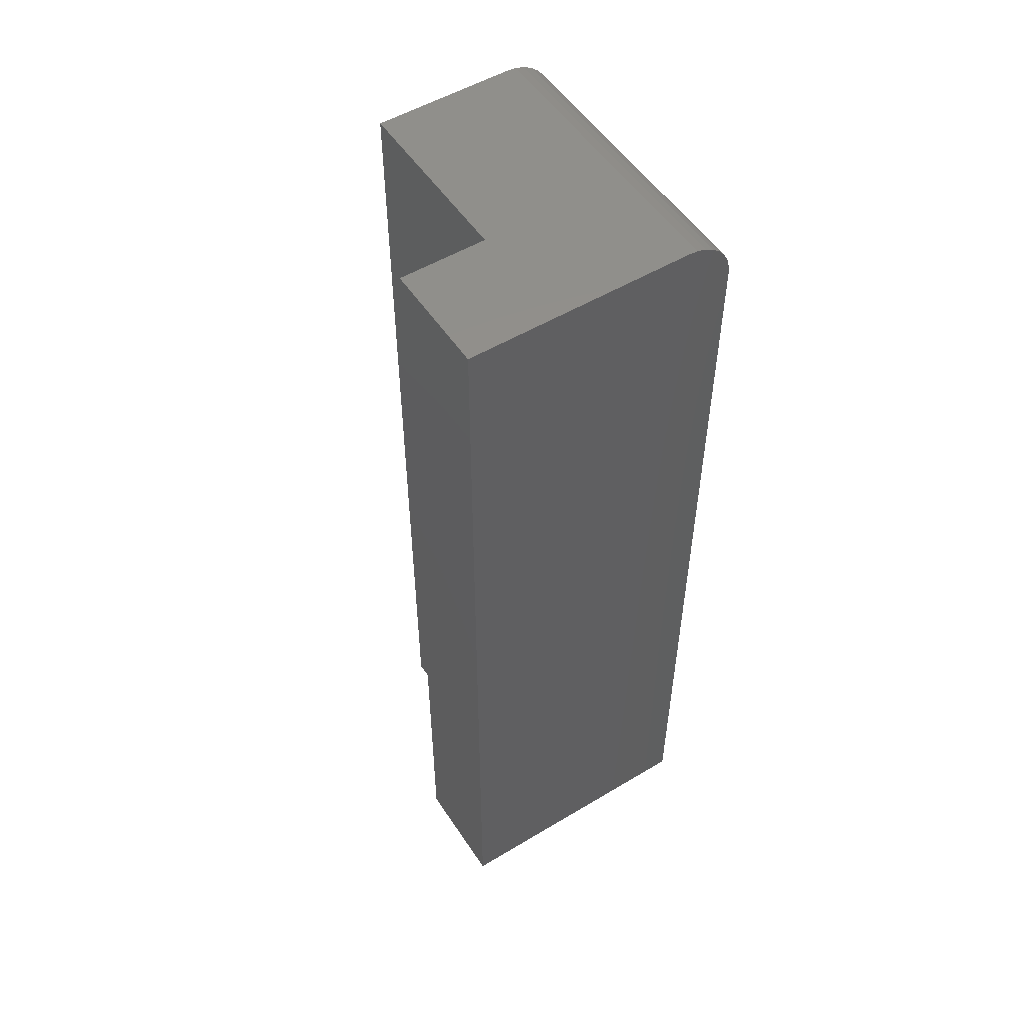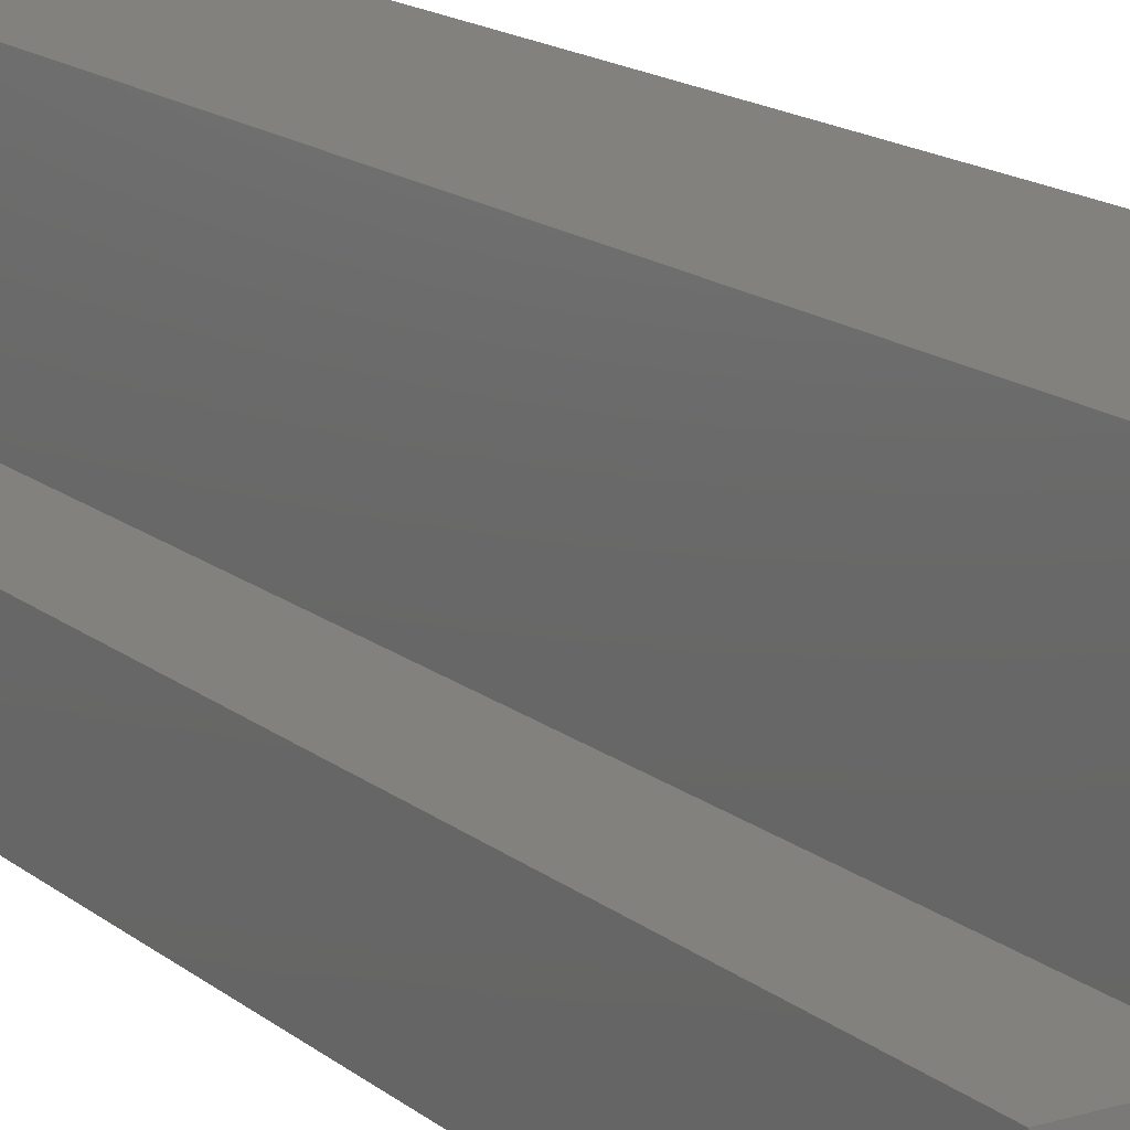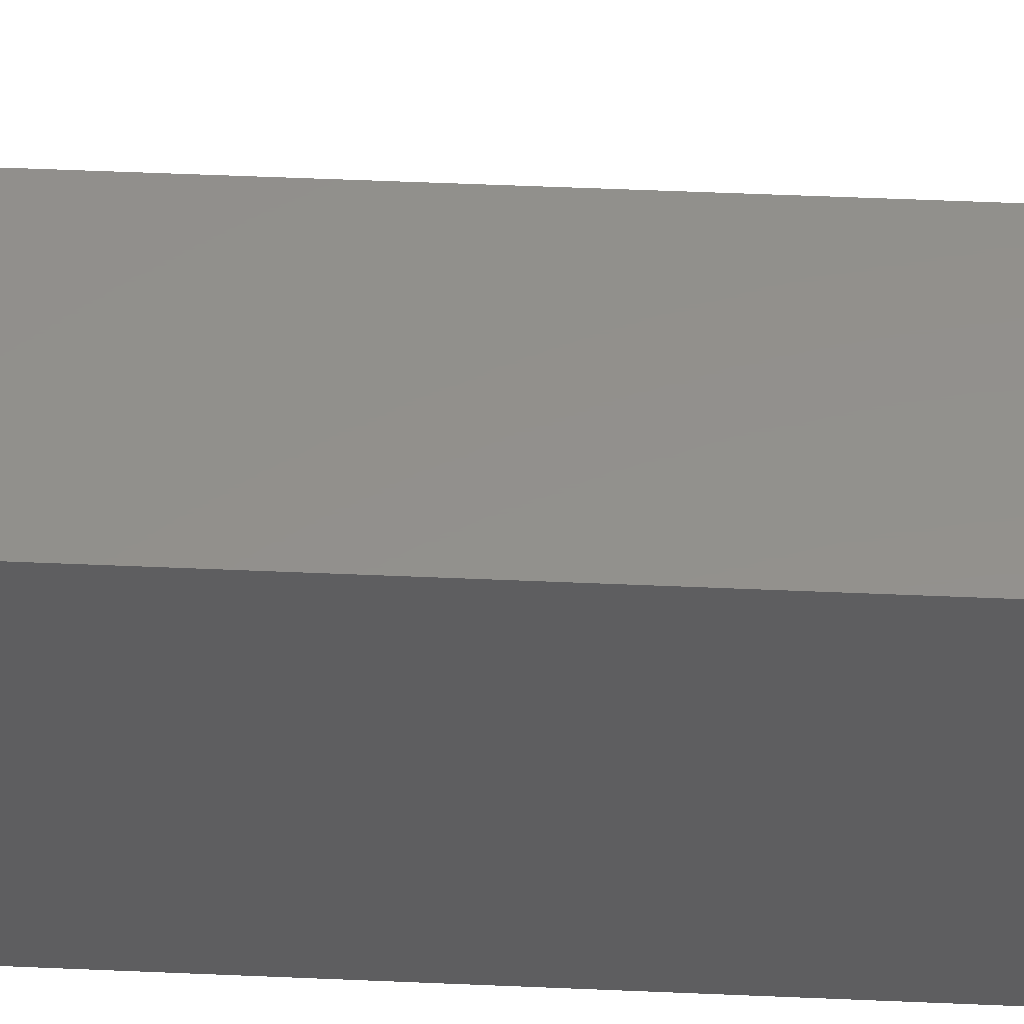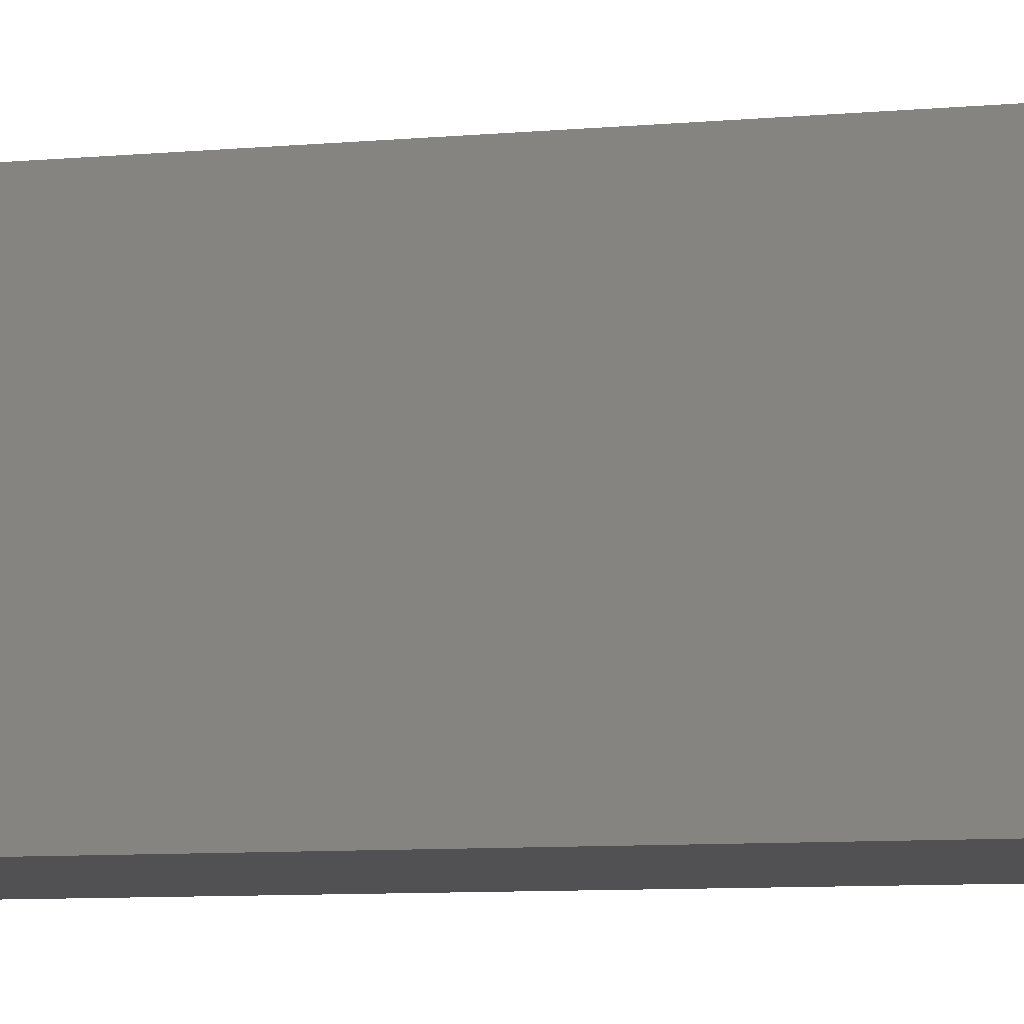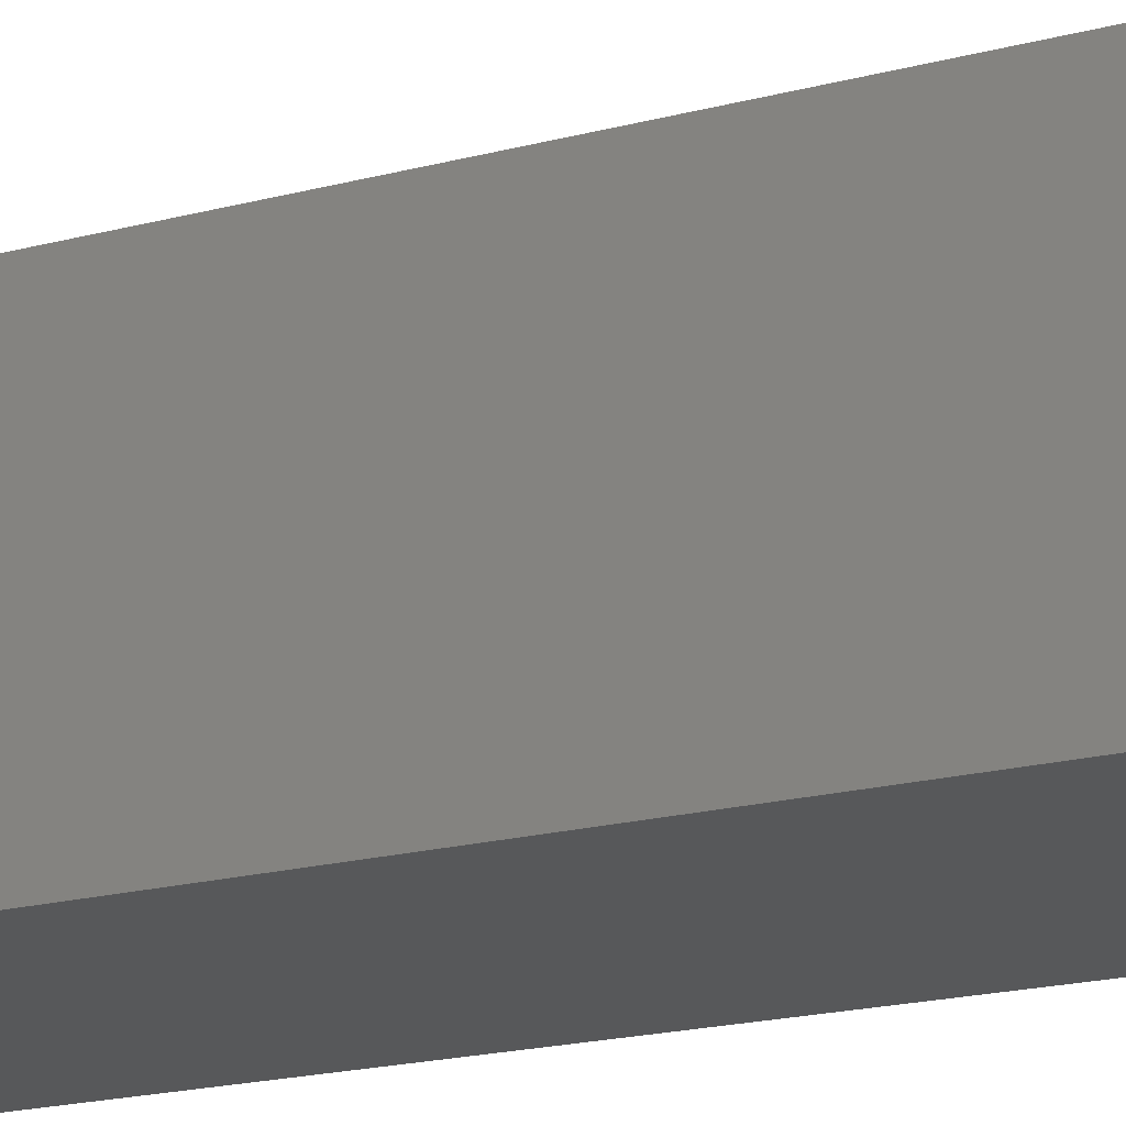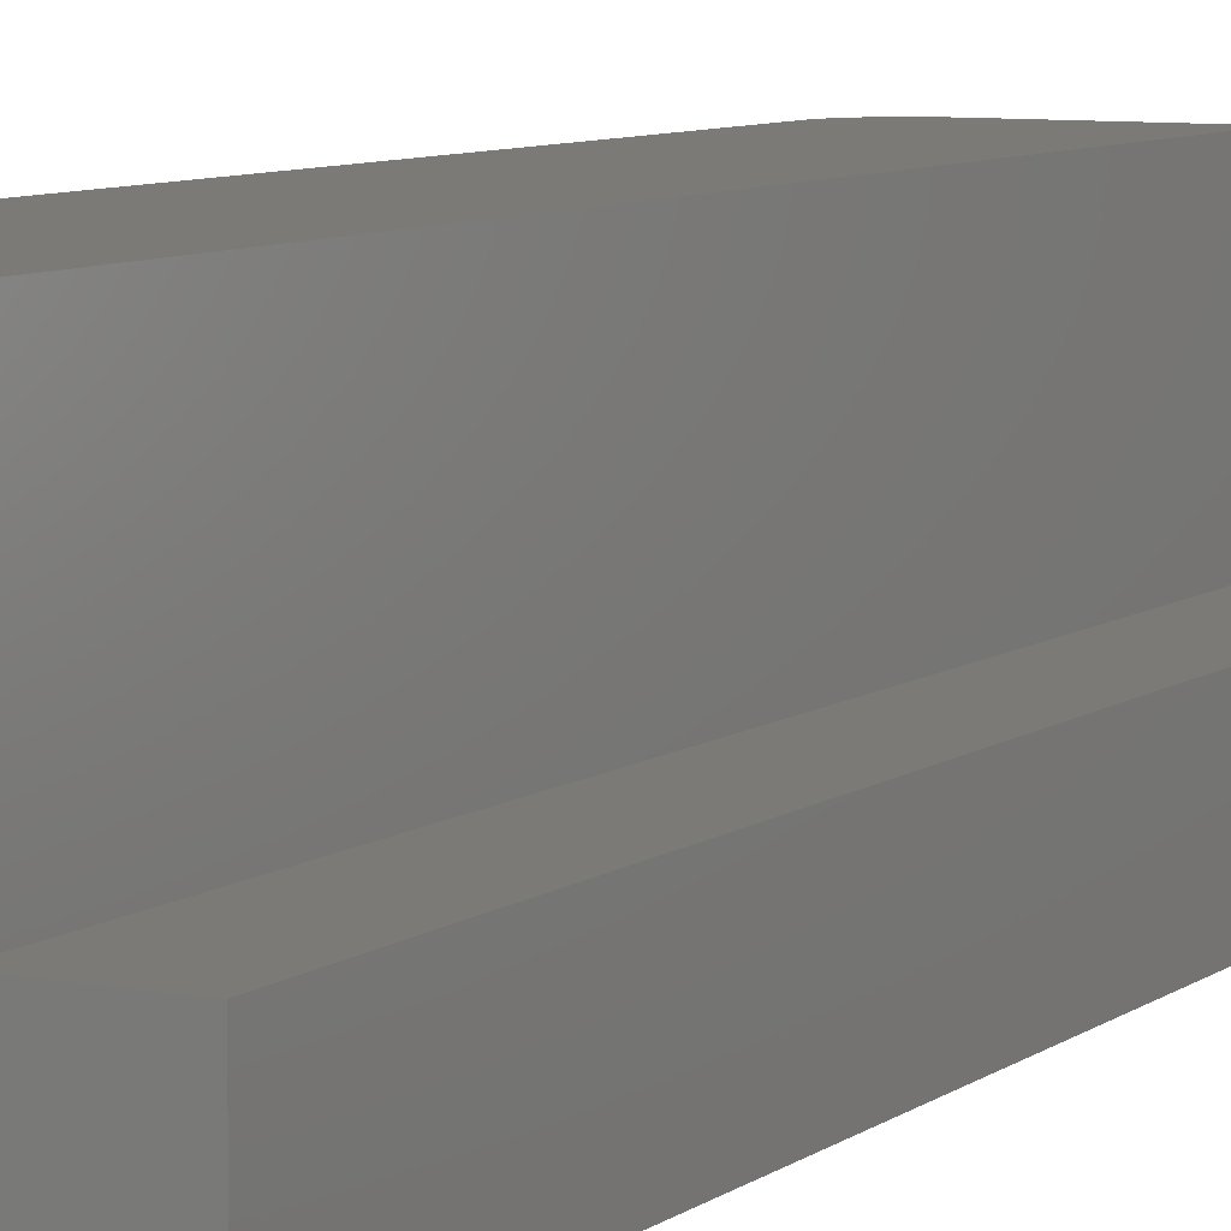
<metadata>
{"format":"stl","ext":"stl","renderer":"f3d","projection":"perspective","resolution":1024,"background":"white","views":[{"elev":52.8,"azim":147.3,"up":"+Y"},{"elev":15.7,"azim":147.9,"up":"+Z"},{"elev":54.0,"azim":-87.4,"up":"+Z"},{"elev":-7.8,"azim":105.1,"up":"+Z"},{"elev":-18.5,"azim":117.5,"up":"+Z"},{"elev":7.7,"azim":28.2,"up":"+Z"}]}
</metadata>
<code>
# stl→obj: 28 verts, 52 faces
v 0.1505 0.75 0.2344
v 0.1505 0.75 0.08882
v 0.03906 0.75 0.2344
v 0.03906 0.75 -2.392e-18
v 0.2196 0.75 0.08882
v 0.2196 0.75 -1.344e-17
v 1.435e-17 0 0.2344
v 2.776e-17 0.7109 0.2344
v 0 0 0
v 0 0.7109 0
v 0.03144 0.7492 0.2344
v 0.02411 0.747 0.2344
v 0.01736 0.7434 0.2344
v 0.01144 0.7386 0.2344
v 0.006583 0.7326 0.2344
v 0.002973 0.7259 0.2344
v 0.0007506 0.7186 0.2344
v 0.1505 0 0.2344
v 0.02411 0.747 -1.477e-18
v 0.03144 0.7492 -1.925e-18
v 0.2196 0 -1.344e-17
v 0.0007506 0.7186 -4.596e-20
v 0.002973 0.7259 -1.821e-19
v 0.006583 0.7326 -4.031e-19
v 0.01144 0.7386 -7.006e-19
v 0.01736 0.7434 -1.063e-18
v 0.1505 0 0.08882
v 0.2196 0 0.08882
f 1 2 3
f 3 2 4
f 2 5 4
f 4 5 6
f 7 8 9
f 9 8 10
f 11 12 3
f 1 3 12
f 1 12 13
f 1 13 14
f 1 14 15
f 1 15 16
f 1 16 17
f 1 17 8
f 1 8 7
f 1 7 18
f 19 20 4
f 6 21 9
f 6 9 10
f 6 10 22
f 6 22 23
f 6 23 24
f 6 24 25
f 6 25 26
f 6 26 19
f 6 19 4
f 3 4 11
f 11 4 20
f 11 20 12
f 12 20 19
f 12 19 13
f 13 19 26
f 13 26 14
f 14 26 25
f 14 25 15
f 15 25 24
f 15 24 16
f 16 24 23
f 16 23 17
f 17 23 22
f 17 22 8
f 8 22 10
f 18 7 27
f 27 7 9
f 27 9 28
f 28 9 21
f 27 2 18
f 18 2 1
f 28 5 27
f 27 5 2
f 21 6 28
f 28 6 5

</code>
